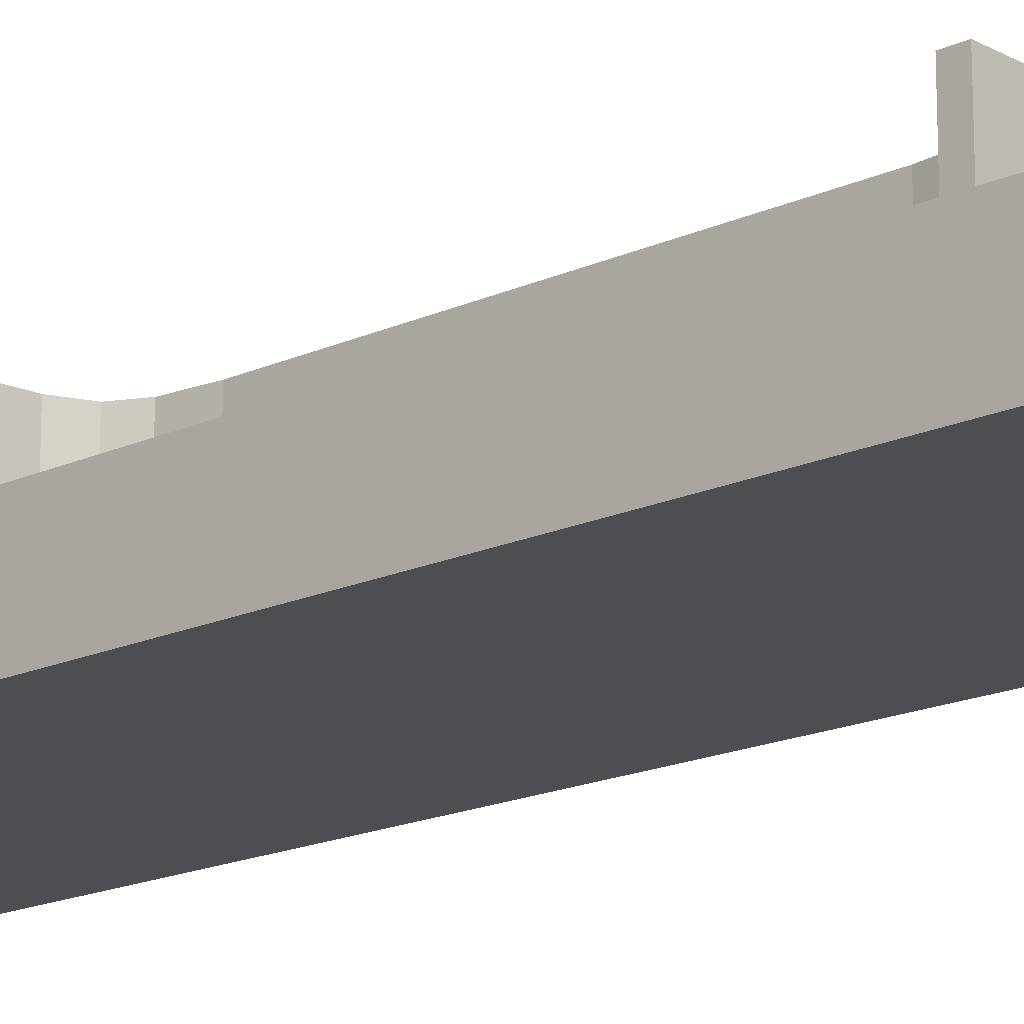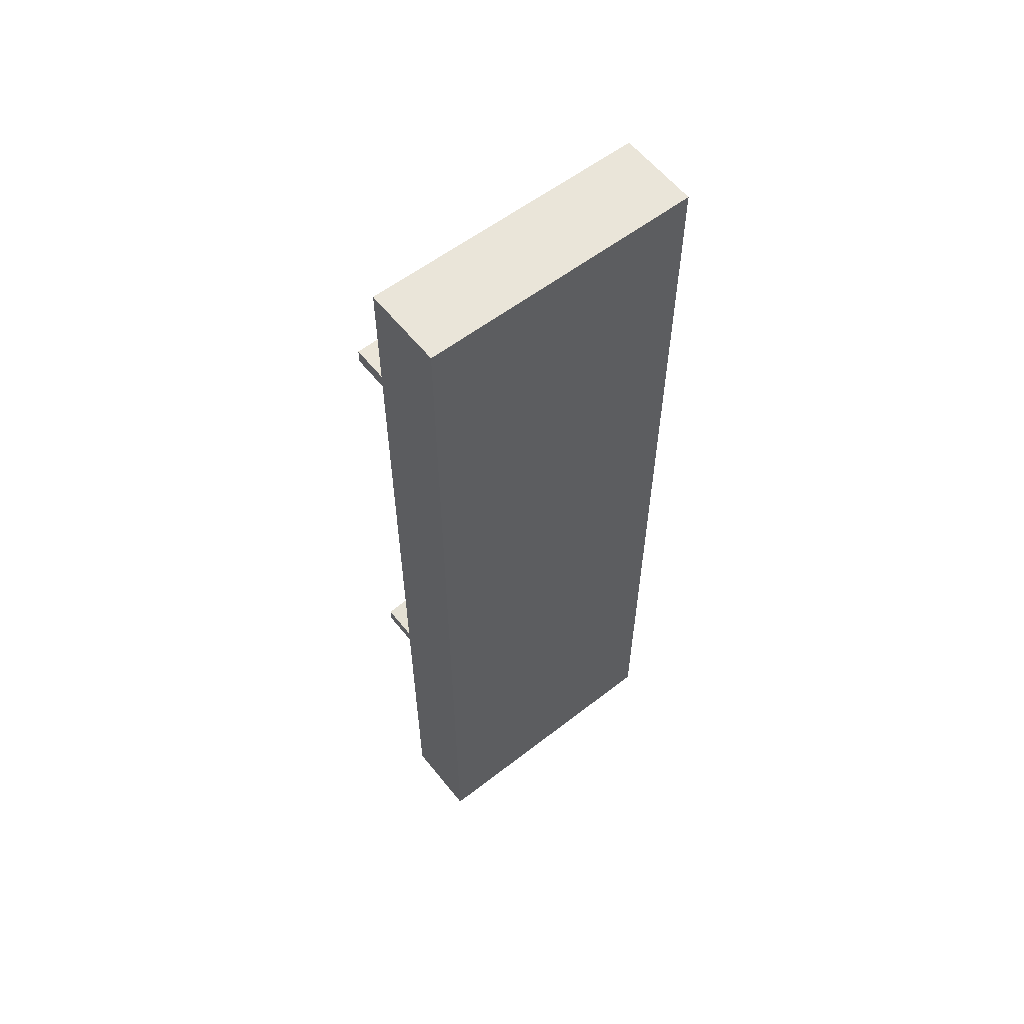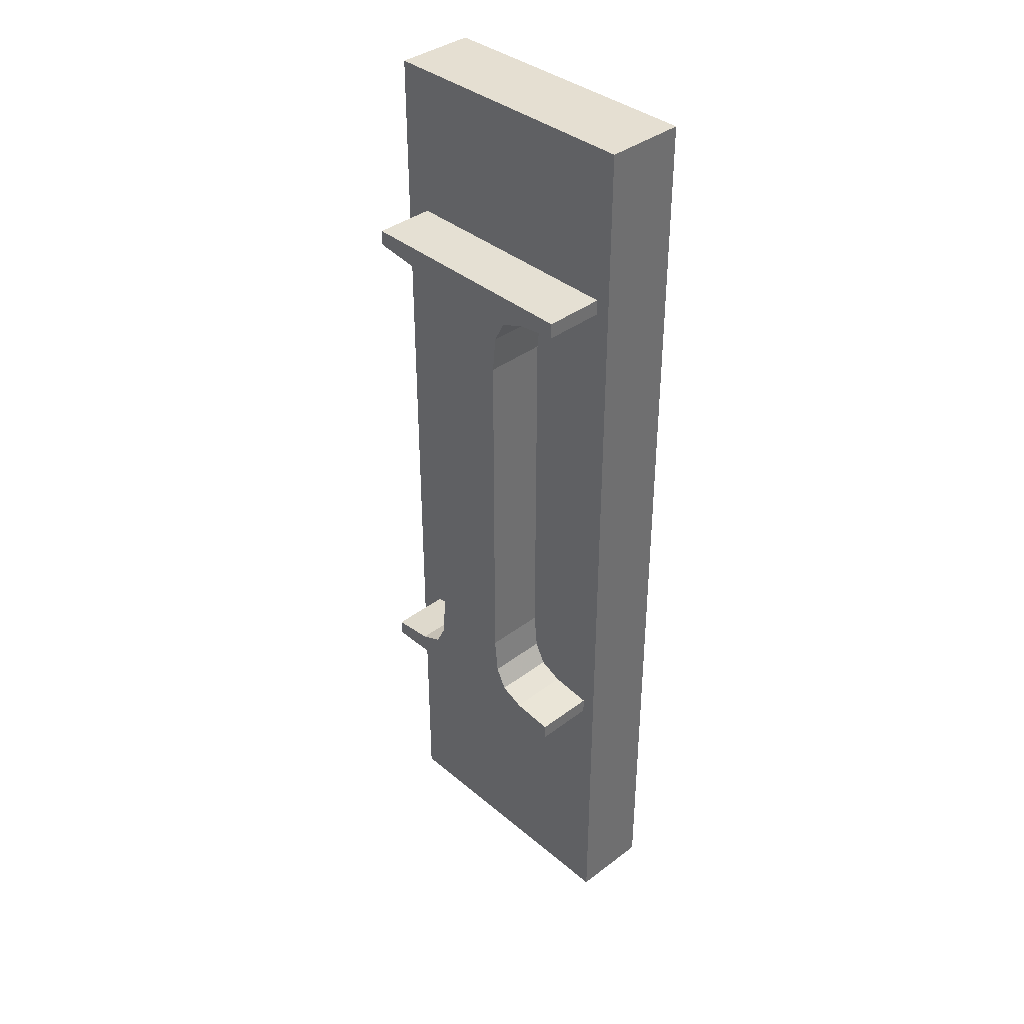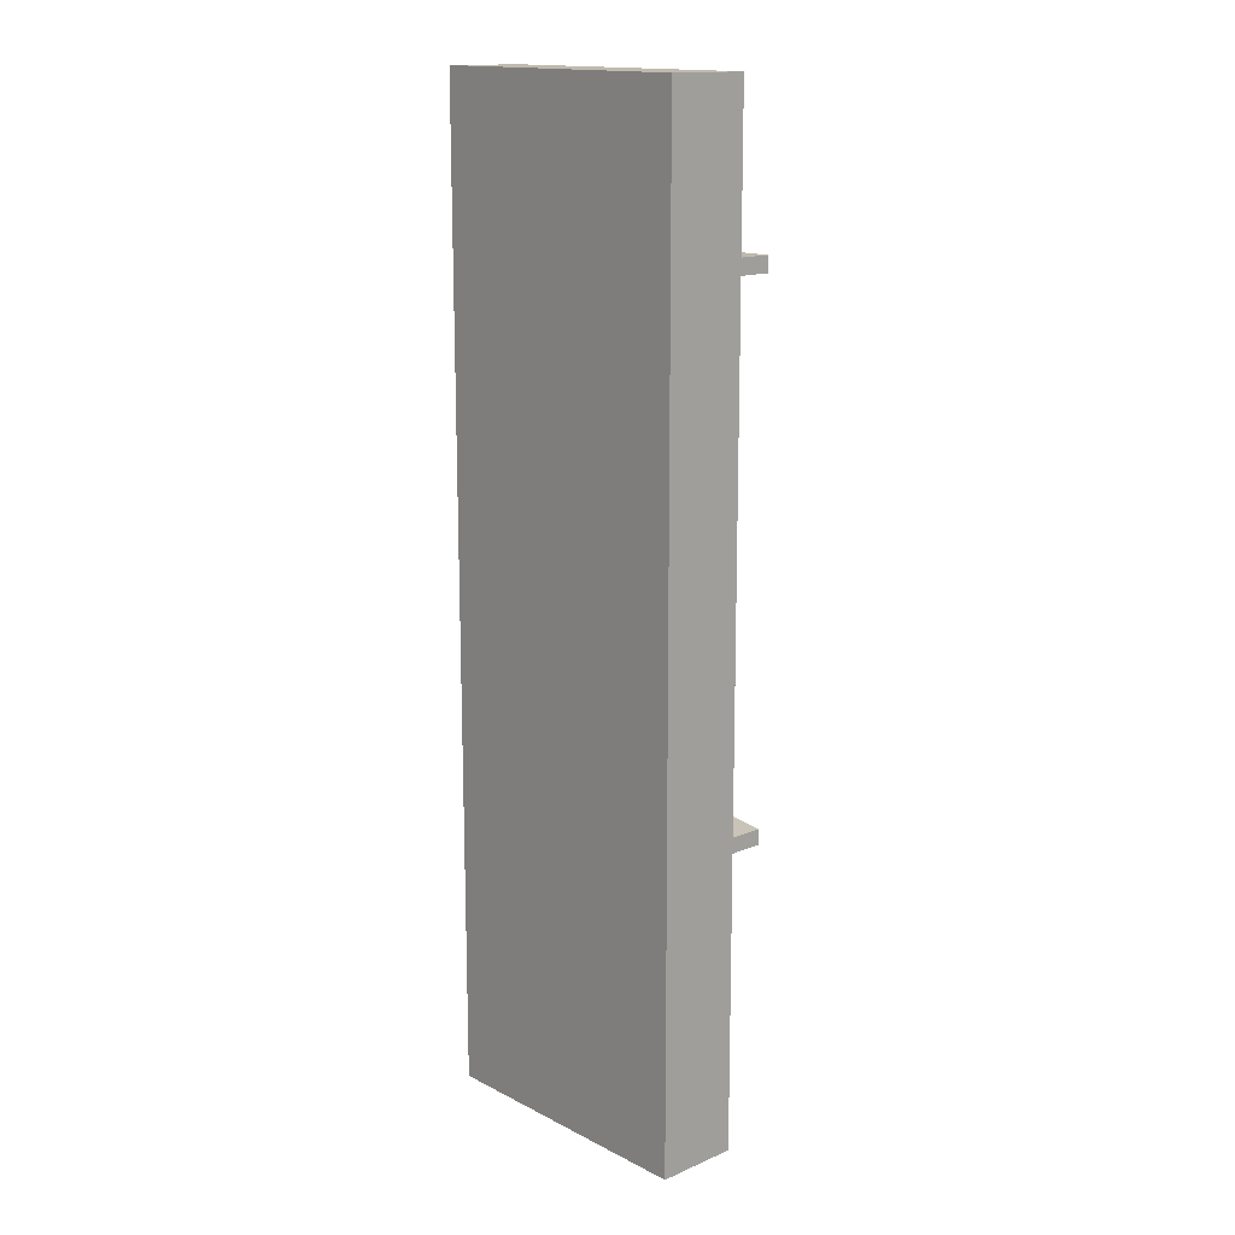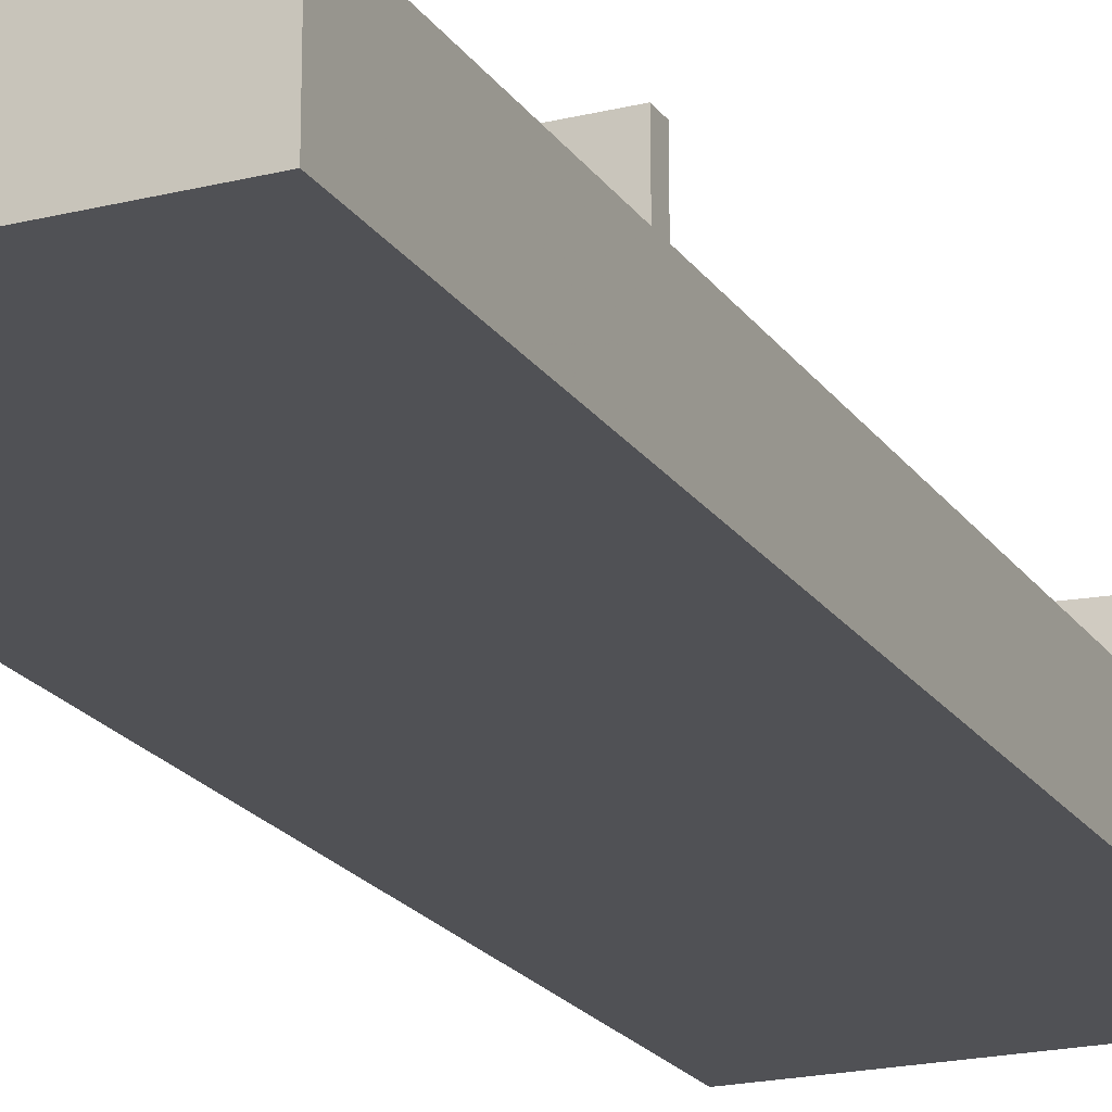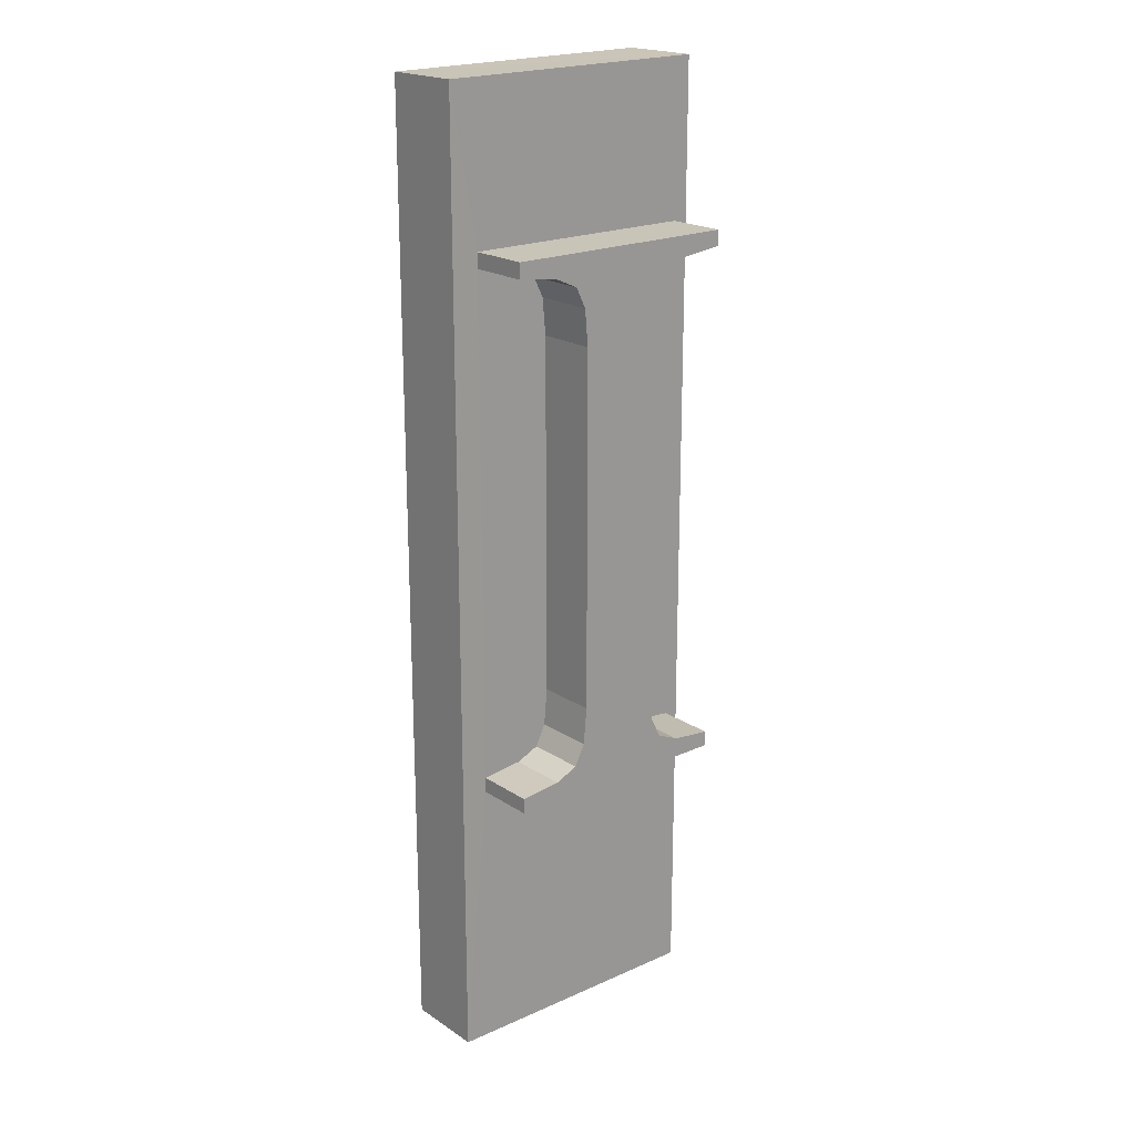
<metadata>
{"format":"obj","ext":"obj","renderer":"f3d","projection":"perspective","resolution":1024,"background":"white","views":[{"elev":-17.2,"azim":132.7,"up":"+Z"},{"elev":59.1,"azim":141.6,"up":"+Y"},{"elev":38.1,"azim":46.3,"up":"+Y"},{"elev":15.0,"azim":-132.2,"up":"+Y"},{"elev":-20.2,"azim":24.2,"up":"+Z"},{"elev":20.1,"azim":-40.0,"up":"+Y"}]}
</metadata>
<code>
o Object.1
v -90.28 1.184 0.000665
v -90.28 1.185 0.1995
v -89.58 1.192 0.2
v -89.58 1.192 0
v -90.28 -1.2 0.000665
v -89.58 -1.208 0
v -89.58 -1.208 0.2
v -90.28 -1.2 0.1995
v -90.21 -0.5168 0.2
v -89.62 -0.5168 0.2
v -89.62 -0.5168 0.35
v -90.21 -0.5168 0.35
v -90.21 -0.4788 0.35
v -90.11 -0.4678 0.35
v -90.11 -0.4678 0.2
v -90.21 -0.4788 0.2
v -90.02 -0.2988 0.2
v -90.02 0.5892 0.2
v -90.21 0.7692 0.2
v -90.21 0.8072 0.2
v -90.21 0.8072 0.35
v -90.21 0.7692 0.35
v -90.11 0.7554 0.35
v -89.72 0.7567 0.35
v -89.62 0.8072 0.35
v -89.62 0.8072 0.2
v -89.62 0.7692 0.35
v -89.62 0.7692 0.2
v -89.62 -0.4788 0.2
v -89.81 0.5892 0.2
v -89.72 0.7567 0.2
v -89.8 0.6797 0.2
v -89.8 0.6797 0.35
v -89.81 0.5892 0.35
v -89.81 -0.2988 0.35
v -89.81 -0.2988 0.2
v -89.8 -0.3896 0.2
v -89.72 -0.4676 0.2
v -89.72 -0.4676 0.35
v -89.78 -0.4418 0.35
v -89.78 -0.4418 0.2
v -89.8 -0.3896 0.35
v -90.05 -0.4428 0.35
v -90.02 -0.3908 0.35
v -90.02 -0.3908 0.2
v -90.05 -0.4428 0.2
v -89.62 -0.4788 0.35
v -90.02 -0.2988 0.35
v -90.02 0.5892 0.35
v -90.02 0.6794 0.35
v -90.02 0.6794 0.2
v -90.11 0.7554 0.2
v -90.05 0.7302 0.2
v -90.05 0.7302 0.35
v -89.78 0.7312 0.35
v -89.78 0.7312 0.2
f 1 2 3
f 1 3 4
f 5 1 4
f 5 4 6
f 5 6 7
f 5 7 8
f 9 8 7
f 9 7 10
f 9 10 11
f 11 12 9
f 13 9 12
f 12 14 13
f 13 14 15
f 13 15 16
f 15 17 16
f 16 17 18
f 18 19 16
f 16 19 2
f 16 2 8
f 19 20 2
f 21 20 19
f 21 19 22
f 23 21 22
f 21 23 24
f 21 24 25
f 21 25 26
f 26 25 27
f 27 28 26
f 28 3 26
f 20 26 3
f 3 28 29
f 3 29 7
f 30 29 28
f 30 28 31
f 31 32 30
f 30 32 33
f 33 34 30
f 30 34 35
f 35 36 30
f 35 37 36
f 36 37 38
f 36 38 29
f 39 29 38
f 40 39 38
f 40 38 41
f 42 40 41
f 42 41 37
f 43 40 42
f 43 42 44
f 43 44 45
f 43 45 46
f 14 43 46
f 14 39 43
f 39 14 11
f 39 11 47
f 29 47 11
f 45 15 46
f 44 17 45
f 44 48 17
f 49 17 48
f 48 35 49
f 35 48 44
f 35 44 42
f 43 39 40
f 39 47 29
f 37 41 38
f 35 42 37
f 49 35 34
f 49 34 50
f 49 50 51
f 51 18 49
f 18 51 52
f 51 53 52
f 52 53 54
f 54 23 52
f 19 52 23
f 23 54 55
f 54 33 55
f 54 50 33
f 50 54 53
f 53 51 50
f 34 33 50
f 55 33 32
f 32 56 55
f 24 55 56
f 56 31 24
f 27 24 31
f 31 56 32
f 29 30 36
f 31 28 27
f 25 24 27
f 23 55 24
f 23 22 19
f 21 26 20
f 18 52 19
f 49 18 17
f 15 45 17
f 14 46 15
f 13 16 9
f 12 11 14
f 11 10 29
f 29 10 7
f 8 9 16
f 7 6 4
f 1 5 8
f 4 3 7
f 3 2 20
f 8 2 1

</code>
